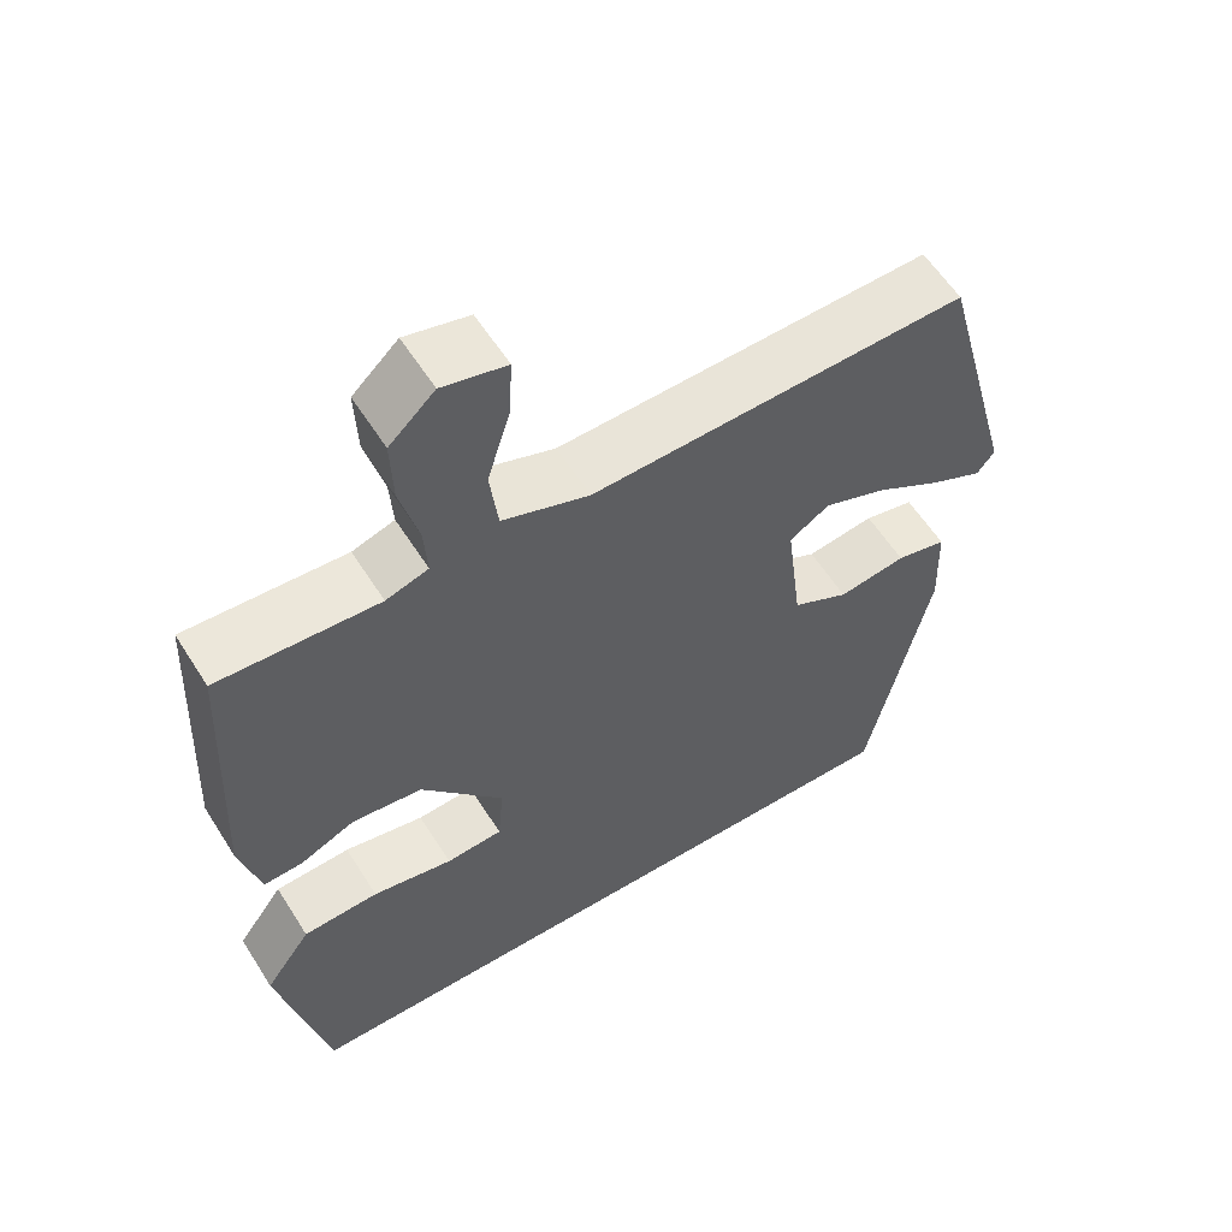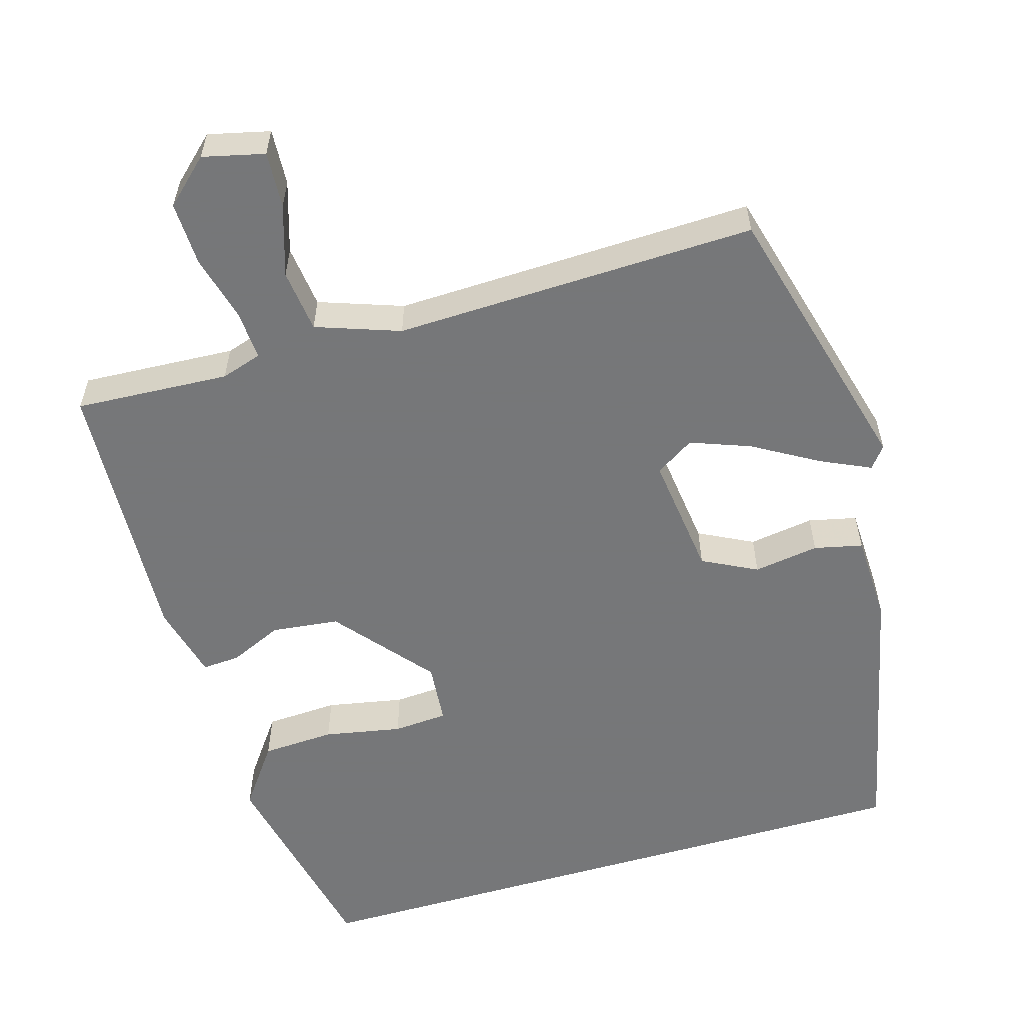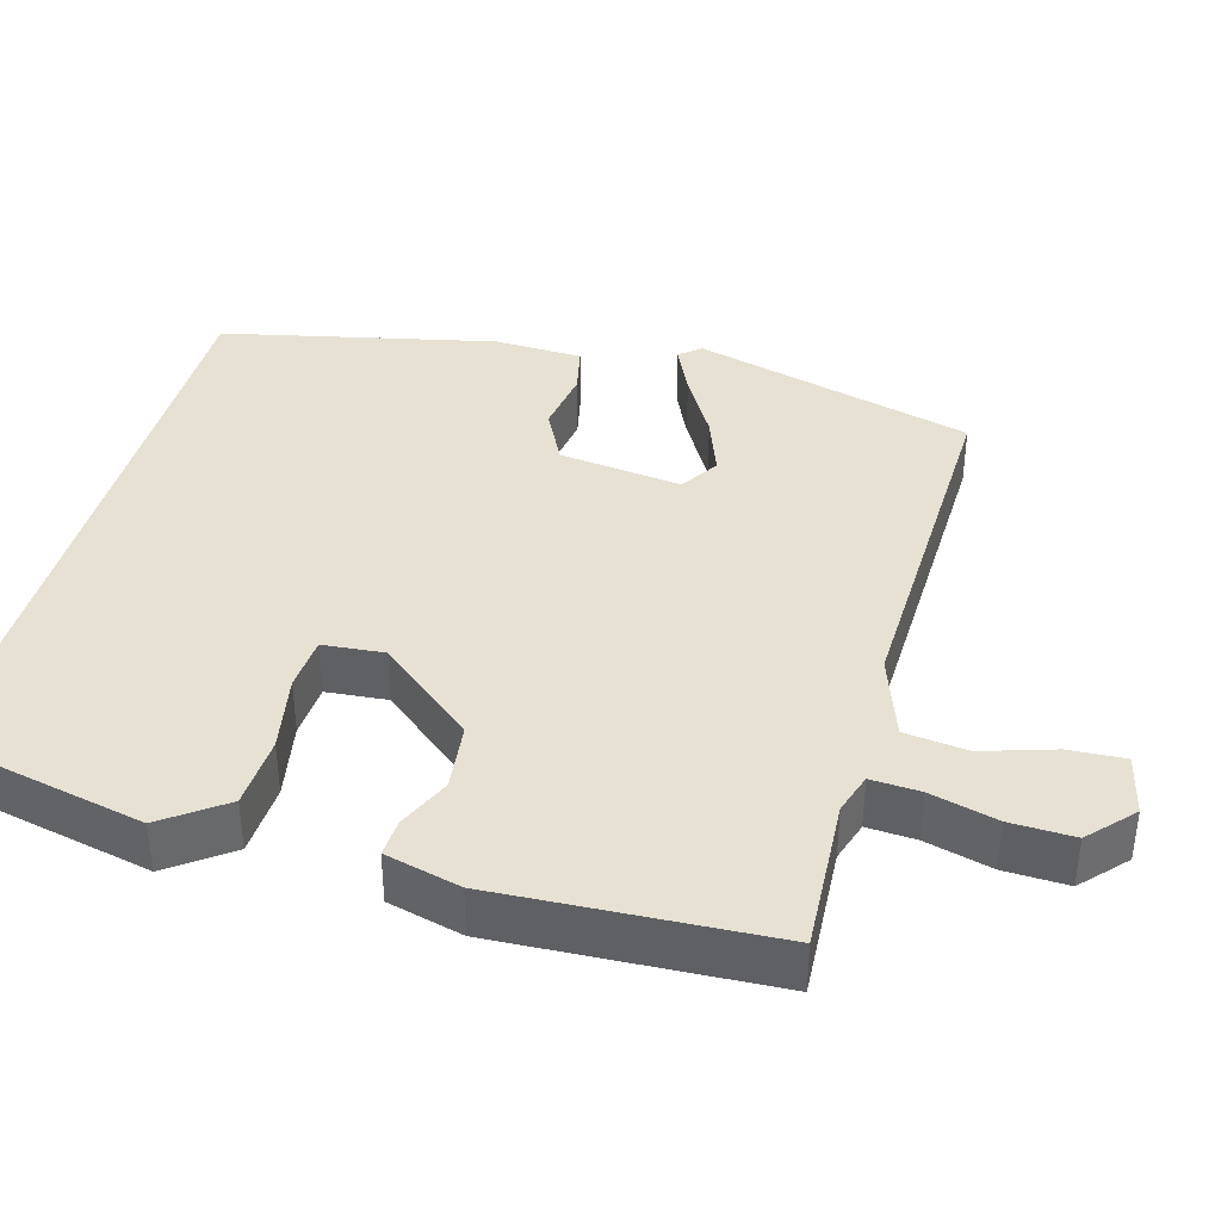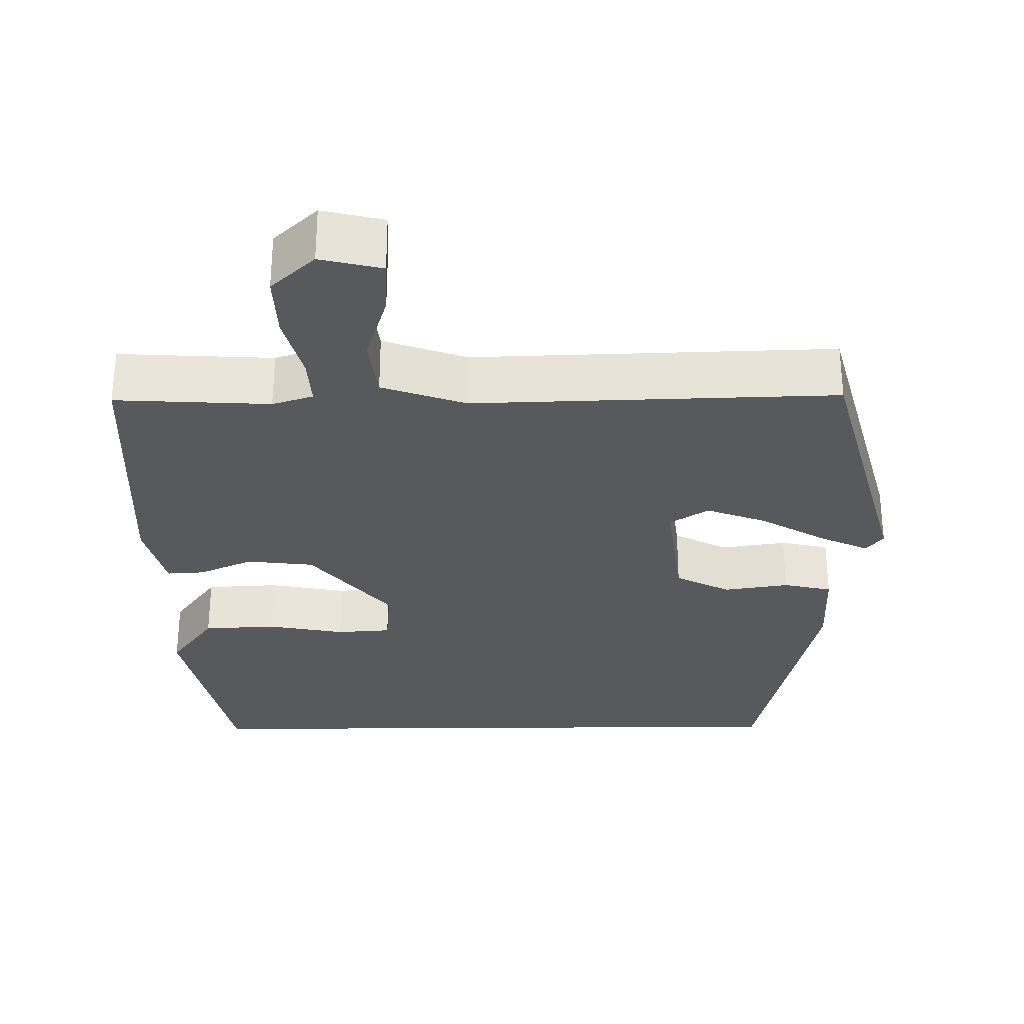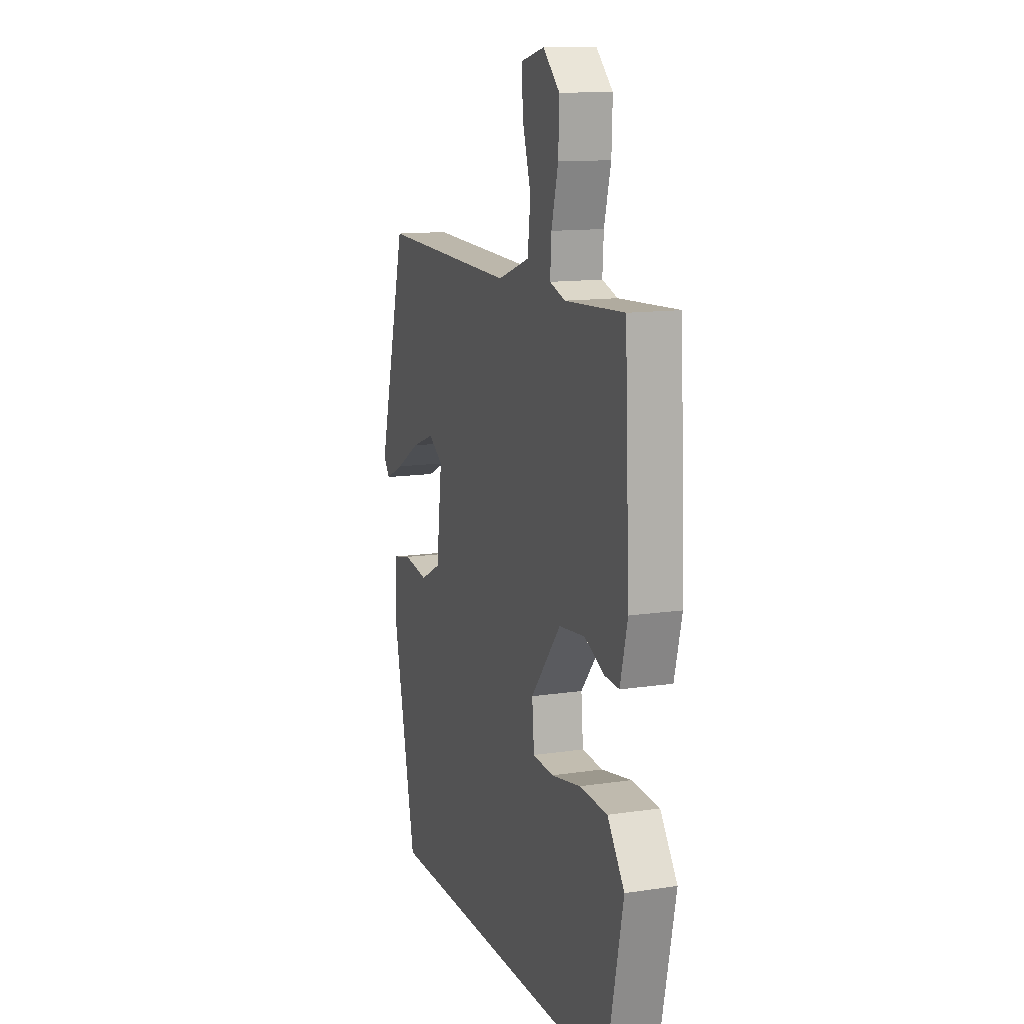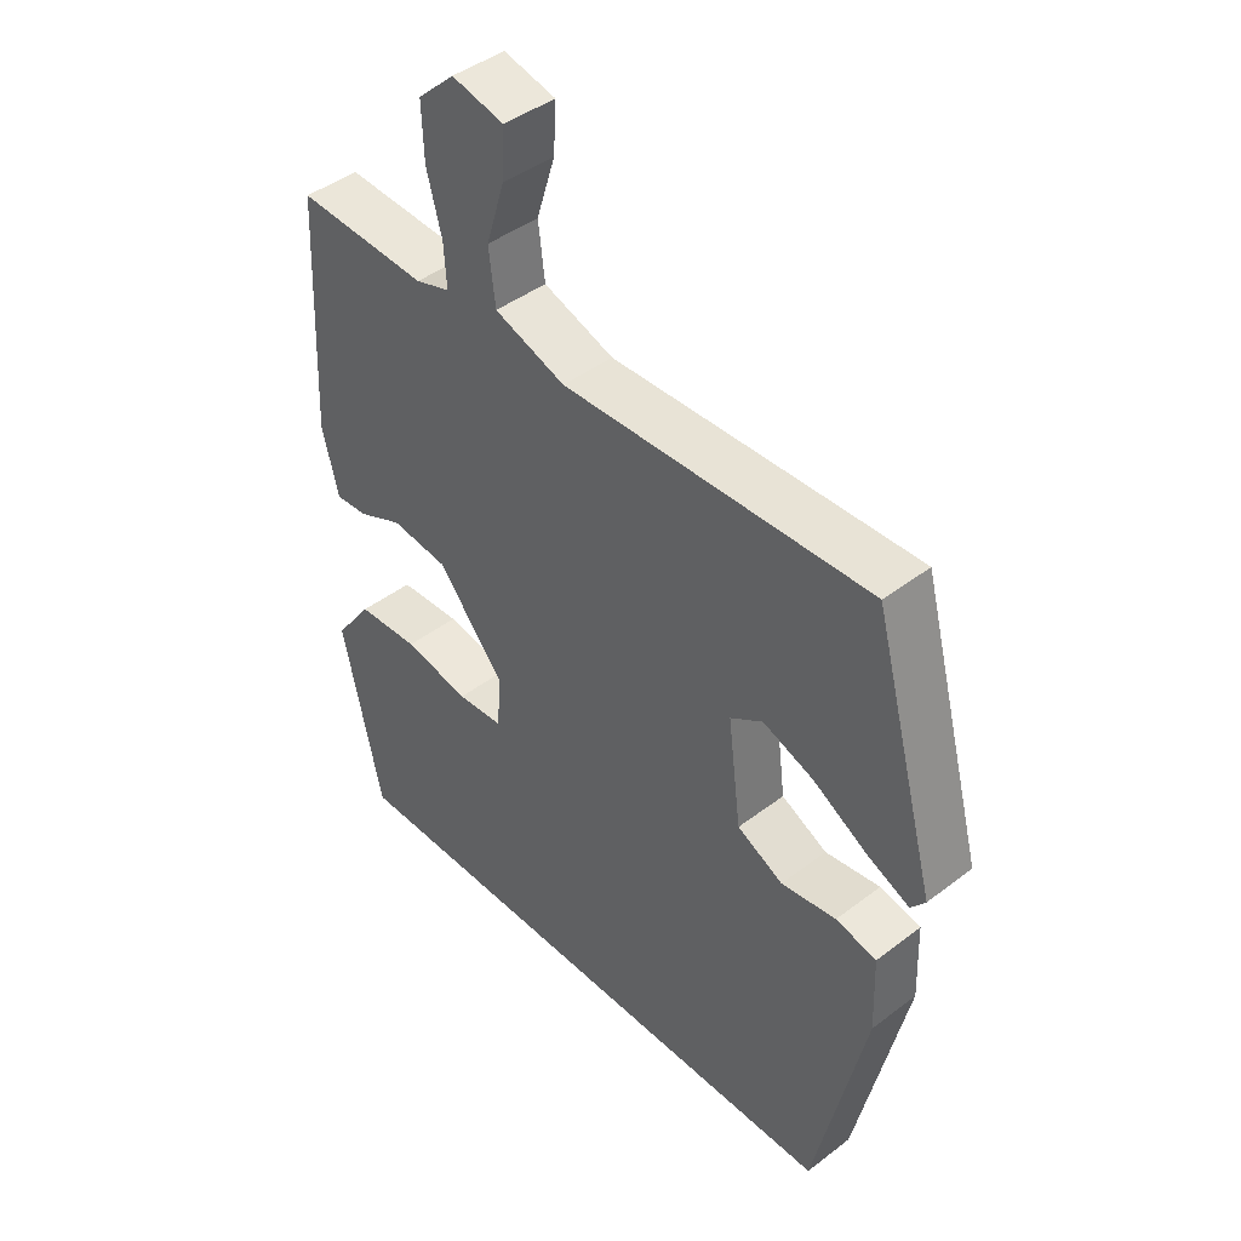
<metadata>
{"format":"obj","ext":"obj","renderer":"f3d","projection":"perspective","resolution":1024,"background":"white","views":[{"elev":58.3,"azim":-32.0,"up":"+Z"},{"elev":-57.1,"azim":16.3,"up":"+Y"},{"elev":38.7,"azim":-74.5,"up":"+Y"},{"elev":-30.2,"azim":0.6,"up":"+Y"},{"elev":12.8,"azim":-109.2,"up":"+Z"},{"elev":43.6,"azim":48.0,"up":"+Z"}]}
</metadata>
<code>
v -0.501 0.07 0.482
v -0.3 0.07 0.471
v -0.247 0.07 0.488
v -0.251 0.07 0.552
v -0.274 0.07 0.639
v -0.277 0.07 0.722
v -0.22 0.07 0.775
v -0.14 0.07 0.756
v -0.144 0.07 0.683
v -0.173 0.07 0.59
v -0.163 0.07 0.508
v -0.054 0.07 0.47
v 0.417 0.07 0.484
v 0.515 0.07 0.119
v 0.493 0.07 0.091
v 0.428 0.07 0.121
v 0.344 0.07 0.17
v 0.266 0.07 0.199
v 0.216 0.07 0.167
v 0.236 0.07 0.007
v 0.307 0.07 -0.029
v 0.392 0.07 -0.016
v 0.455 0.07 -0.03
v 0.459 0.07 -0.146
v 0.381 0.07 -0.5
v -0.456 0.07 -0.5
v -0.516 0.07 -0.223
v -0.458 0.07 -0.143
v -0.363 0.07 -0.138
v -0.262 0.07 -0.157
v -0.191 0.07 -0.152
v -0.184 0.07 -0.072
v -0.287 0.07 0.052
v -0.375 0.07 0.062
v -0.444 0.07 0.031
v -0.493 0.07 0.028
v -0.518 0.07 0.126
v -0.501 0 0.482
v -0.3 0 0.471
v -0.247 0 0.488
v -0.251 0 0.552
v -0.274 0 0.639
v -0.277 0 0.722
v -0.22 0 0.775
v -0.14 0 0.756
v -0.144 0 0.683
v -0.173 0 0.59
v -0.163 0 0.508
v -0.054 0 0.47
v 0.417 0 0.484
v 0.515 0 0.119
v 0.493 0 0.091
v 0.428 0 0.121
v 0.344 0 0.17
v 0.266 0 0.199
v 0.216 0 0.167
v 0.236 0 0.007
v 0.307 0 -0.029
v 0.392 0 -0.016
v 0.455 0 -0.03
v 0.459 0 -0.146
v 0.381 0 -0.5
v -0.456 0 -0.5
v -0.516 0 -0.223
v -0.458 0 -0.143
v -0.363 0 -0.138
v -0.262 0 -0.157
v -0.191 0 -0.152
v -0.184 0 -0.072
v -0.287 0 0.052
v -0.375 0 0.062
v -0.444 0 0.031
v -0.493 0 0.028
v -0.518 0 0.126
f 34 35 36 37
f 33 34 37 1
f 32 33 1 2
f 27 28 29 30
f 27 30 31
f 26 27 31
f 25 26 31
f 24 25 31 32
f 21 22 23 24
f 20 21 24 32
f 14 15 16 17
f 12 13 14 17
f 11 12 17 18
f 7 8 9 10
f 7 10 11
f 4 5 6 7
f 3 4 7 11
f 19 20 32 2
f 11 18 19
f 2 3 11 19
f 74 73 72 71
f 38 74 71 70
f 39 38 70 69
f 67 66 65 64
f 68 67 64
f 68 64 63
f 68 63 62
f 69 68 62 61
f 61 60 59 58
f 69 61 58 57
f 54 53 52 51
f 54 51 50 49
f 55 54 49 48
f 47 46 45 44
f 48 47 44
f 44 43 42 41
f 48 44 41 40
f 39 69 57 56
f 56 55 48
f 56 48 40 39
f 1 38 39 2
f 2 39 40 3
f 3 40 41 4
f 4 41 42 5
f 5 42 43 6
f 6 43 44 7
f 7 44 45 8
f 8 45 46 9
f 9 46 47 10
f 10 47 48 11
f 11 48 49 12
f 12 49 50 13
f 13 50 51 14
f 14 51 52 15
f 15 52 53 16
f 16 53 54 17
f 17 54 55 18
f 18 55 56 19
f 19 56 57 20
f 20 57 58 21
f 21 58 59 22
f 22 59 60 23
f 23 60 61 24
f 24 61 62 25
f 25 62 63 26
f 26 63 64 27
f 27 64 65 28
f 28 65 66 29
f 29 66 67 30
f 30 67 68 31
f 31 68 69 32
f 32 69 70 33
f 33 70 71 34
f 34 71 72 35
f 35 72 73 36
f 36 73 74 37
f 37 74 38 1

</code>
